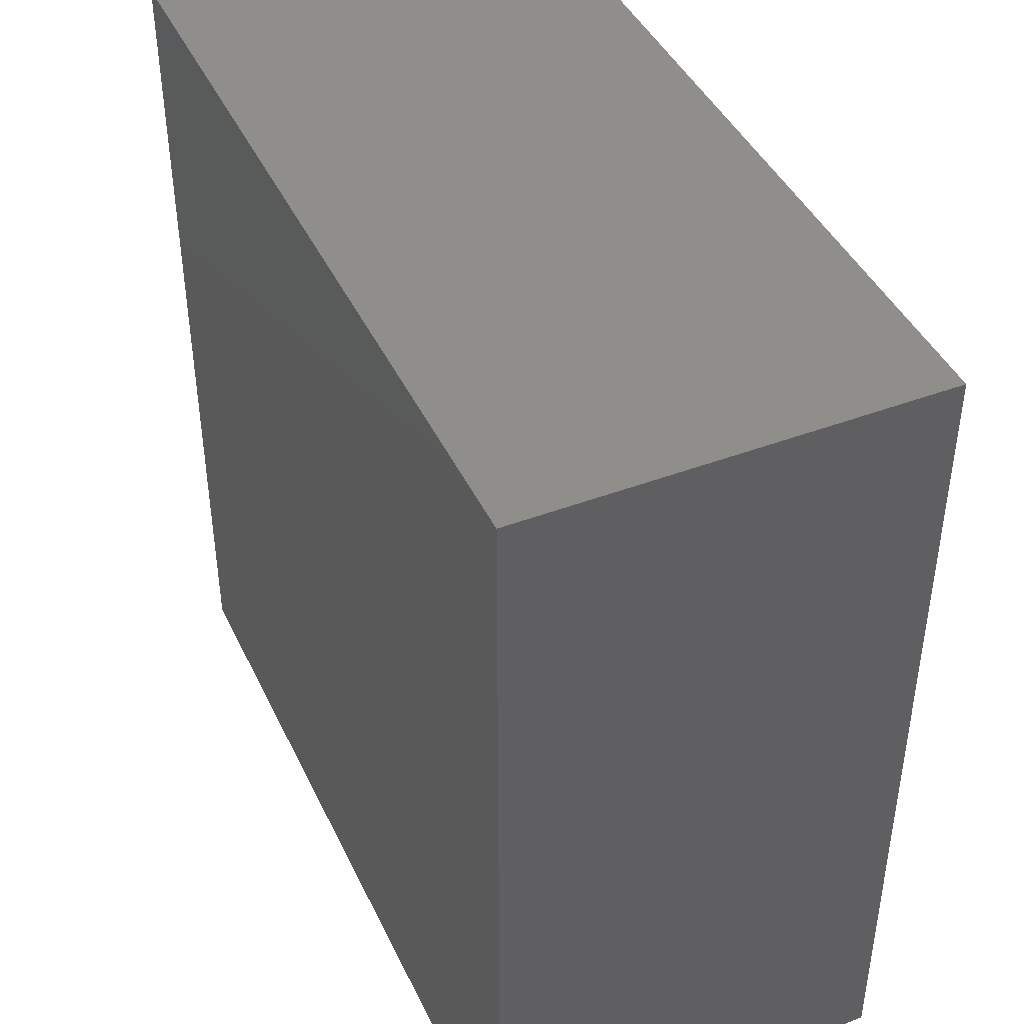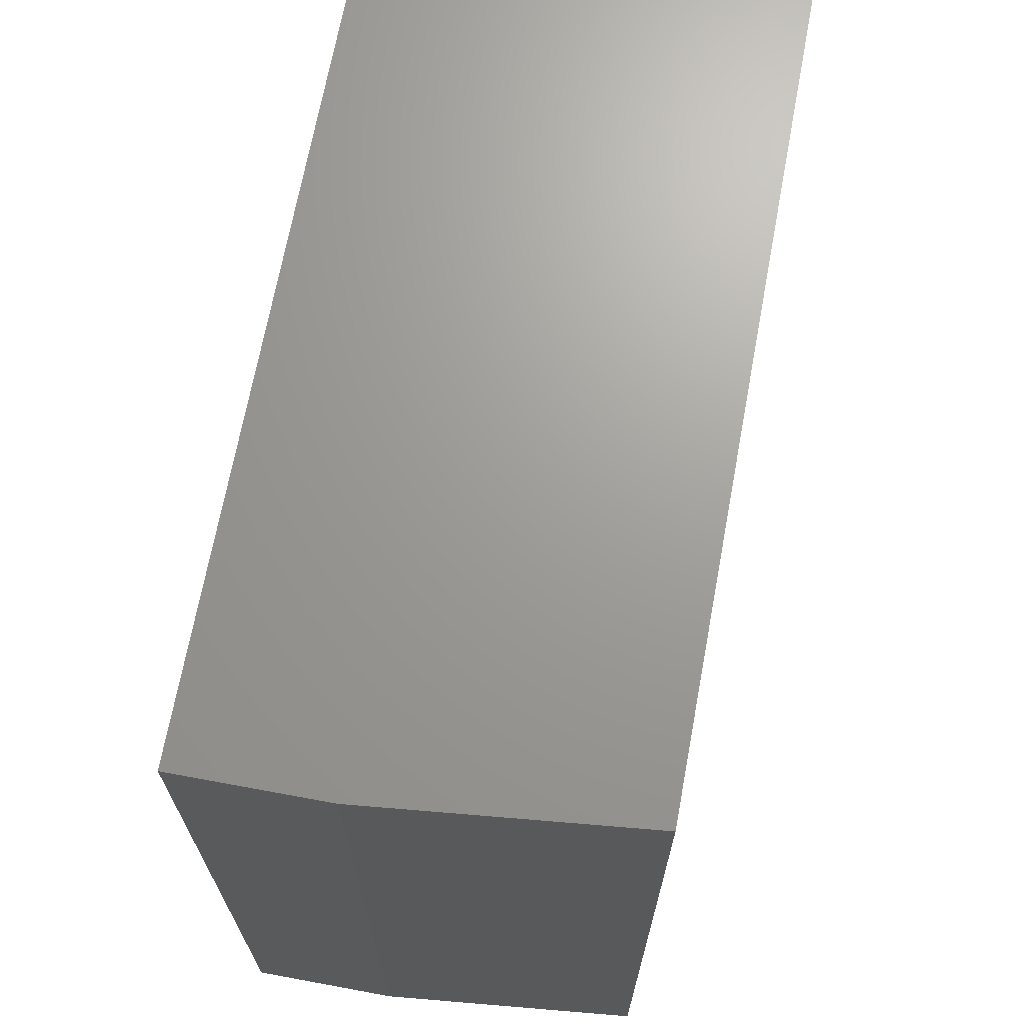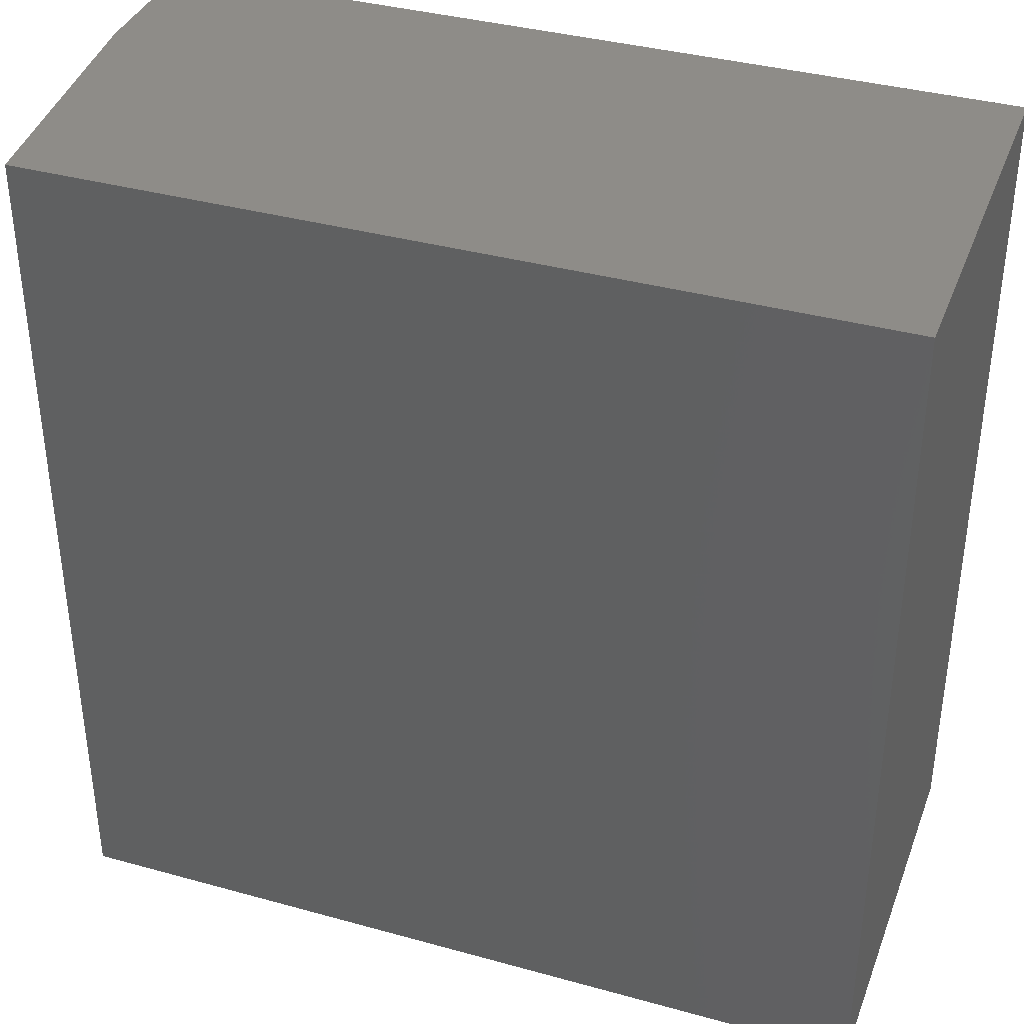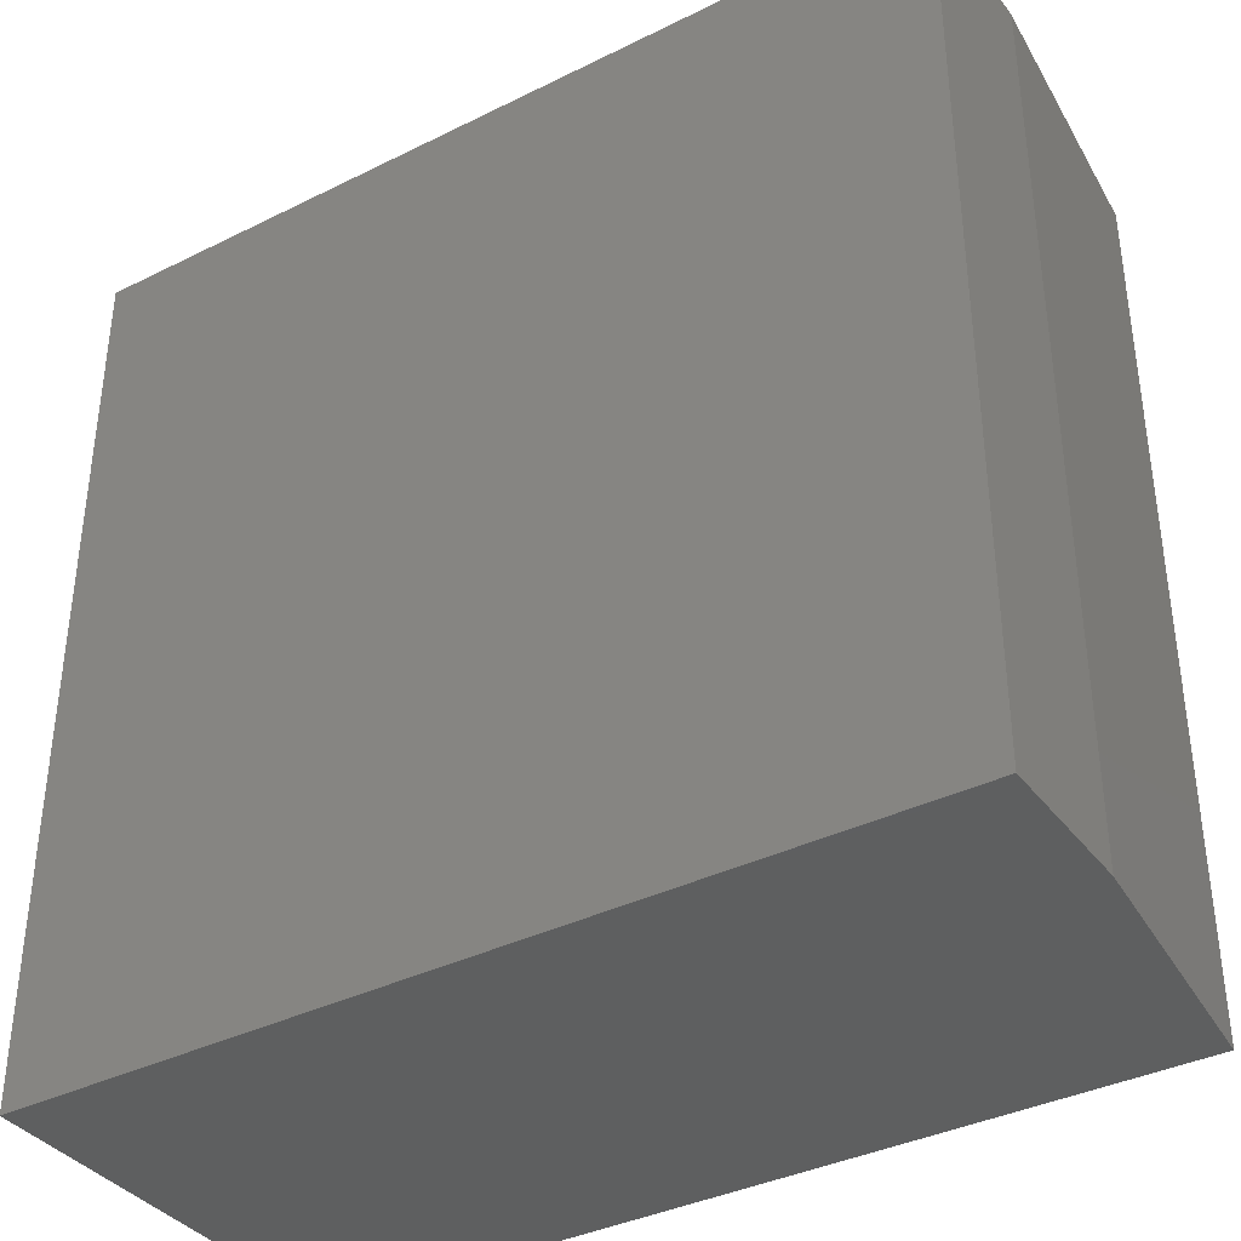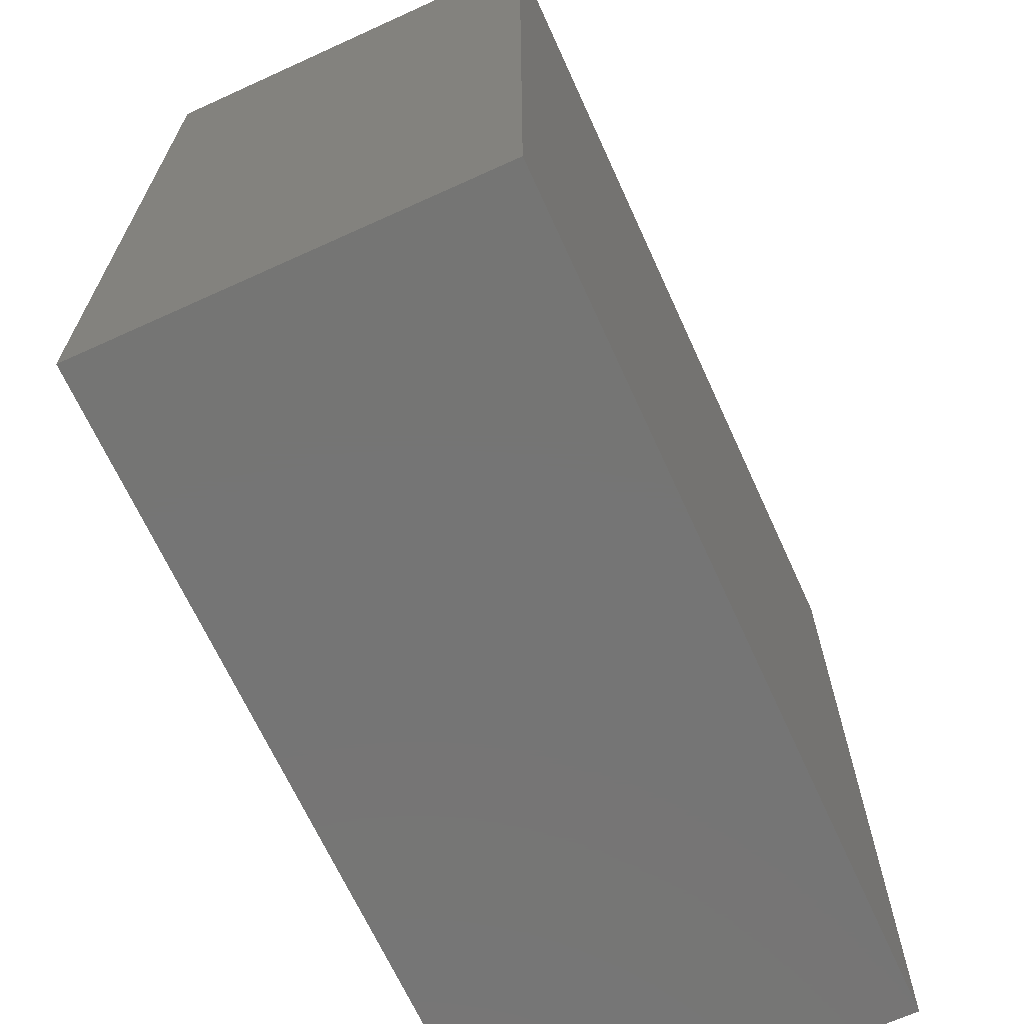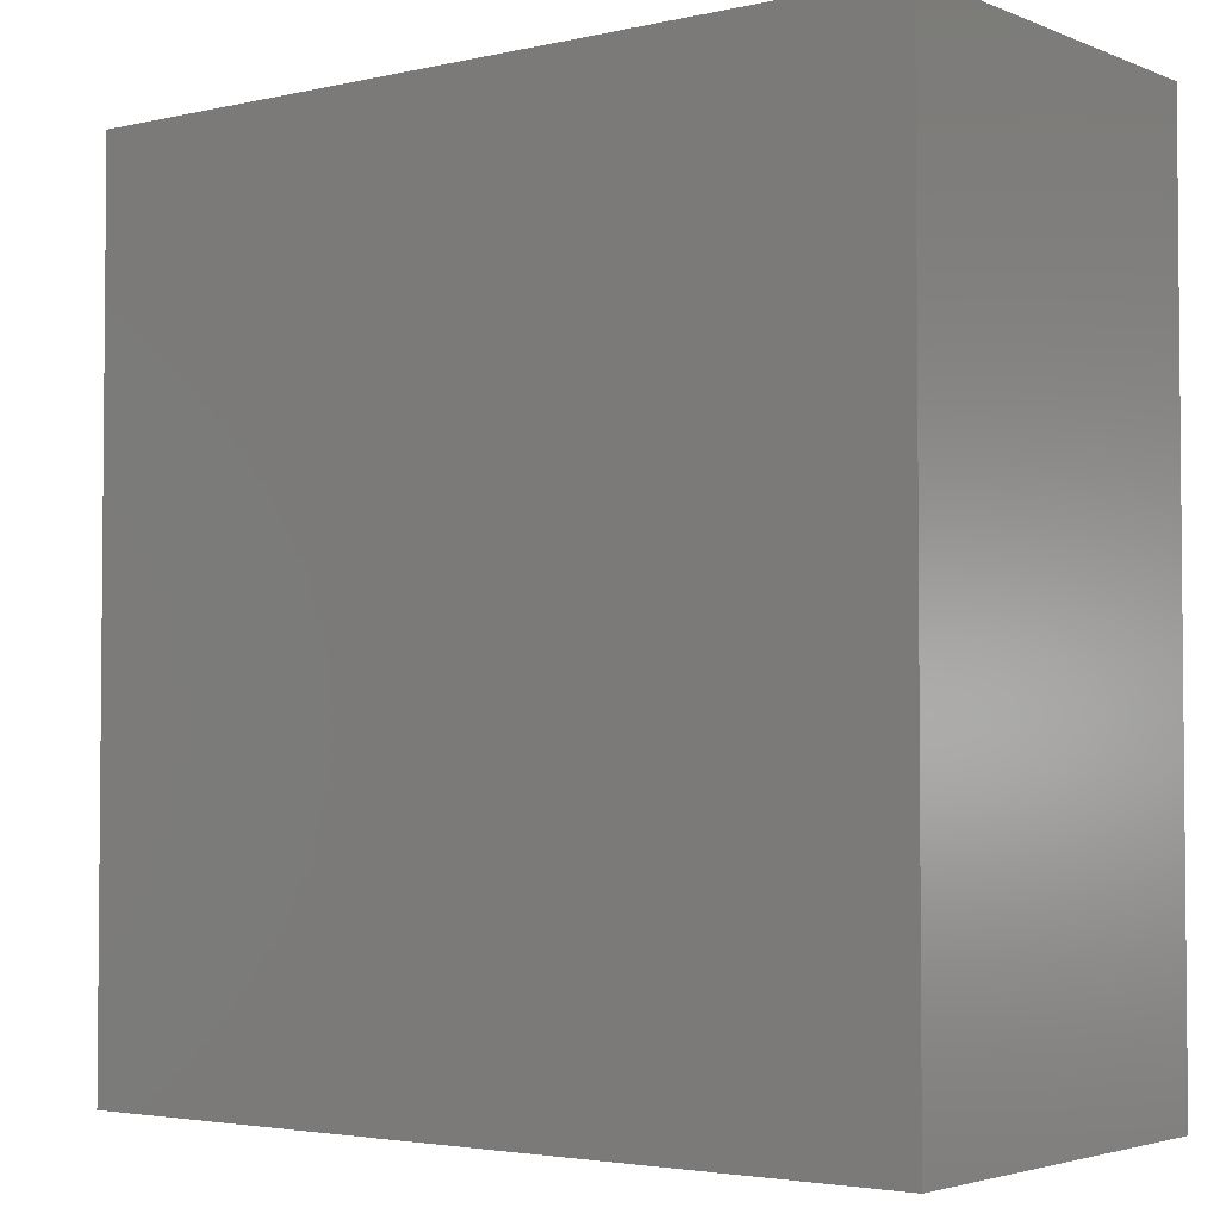
<metadata>
{"format":"stl","ext":"stl","renderer":"f3d","projection":"perspective","resolution":1024,"background":"white","views":[{"elev":43.2,"azim":-114.1,"up":"+Y"},{"elev":68.9,"azim":100.5,"up":"+Y"},{"elev":37.2,"azim":-160.4,"up":"+Y"},{"elev":-37.3,"azim":32.5,"up":"+Y"},{"elev":-67.5,"azim":-65.5,"up":"+Y"},{"elev":-3.2,"azim":-142.6,"up":"+Y"}]}
</metadata>
<code>
# stl→obj: 10 verts, 16 faces
v -0.75 0.1328 0
v -0.75 0.6406 0
v -0.2578 0.1328 0
v -0.2578 0.6406 0
v -0.75 0.6406 0.2422
v -0.2422 0.6406 0.2422
v -0.2422 0.6406 0.1562
v -0.2422 0.1328 0.2422
v -0.2422 0.1328 0.1562
v -0.75 0.1328 0.2422
f 1 2 3
f 3 2 4
f 2 5 4
f 4 5 6
f 4 6 7
f 8 9 6
f 6 9 7
f 10 1 8
f 8 1 3
f 8 3 9
f 9 3 7
f 7 3 4
f 10 8 5
f 5 8 6
f 5 2 10
f 10 2 1

</code>
